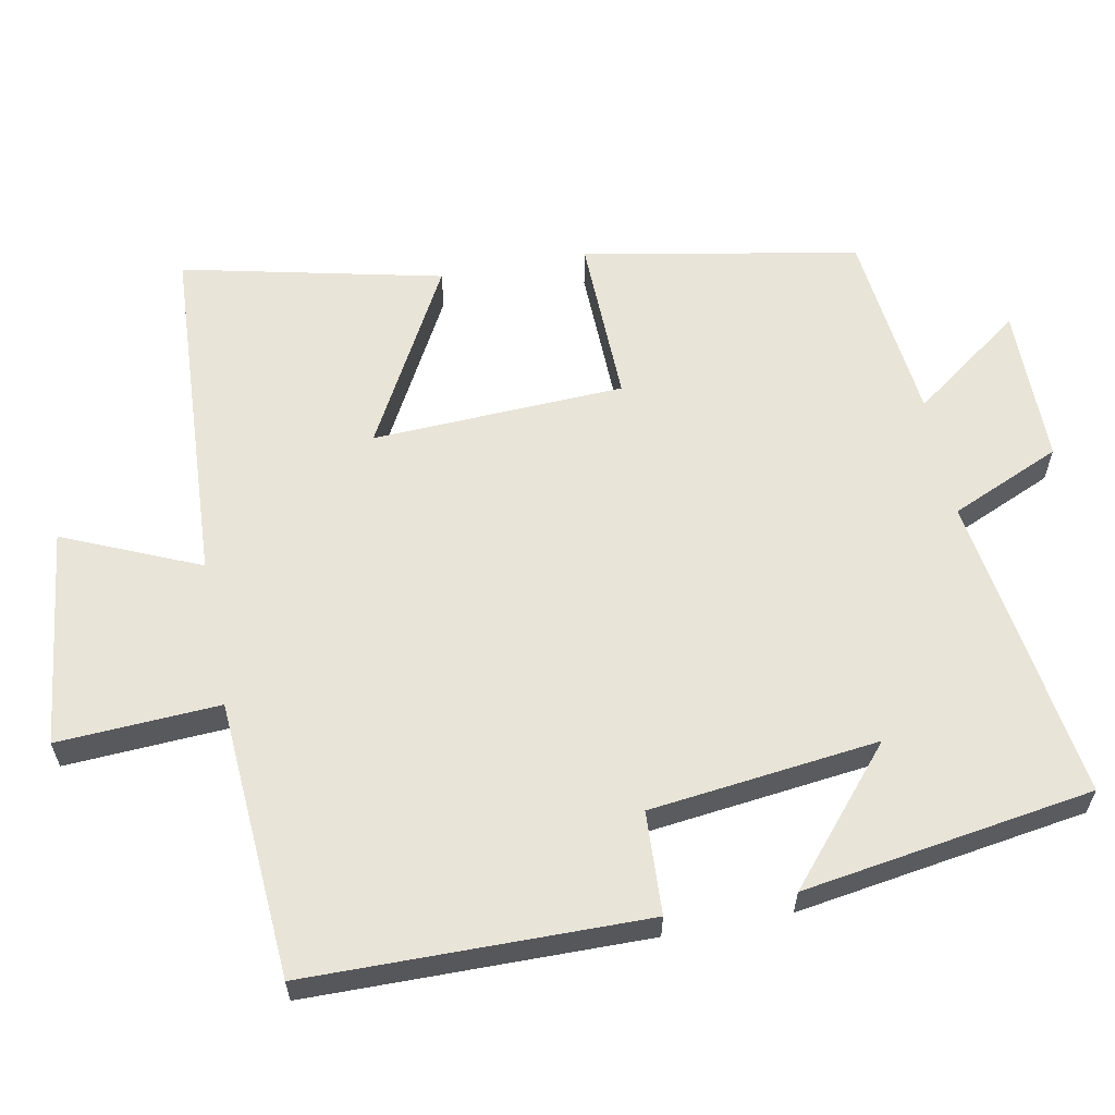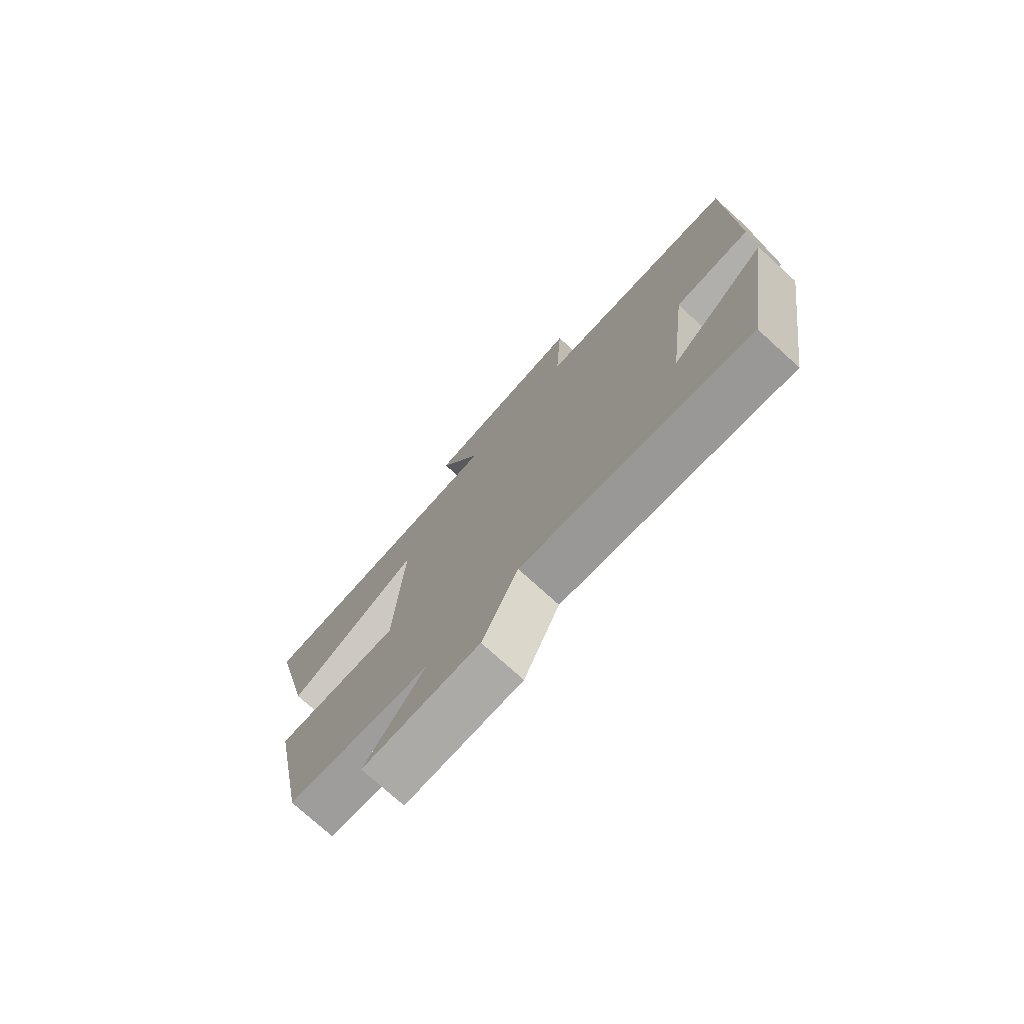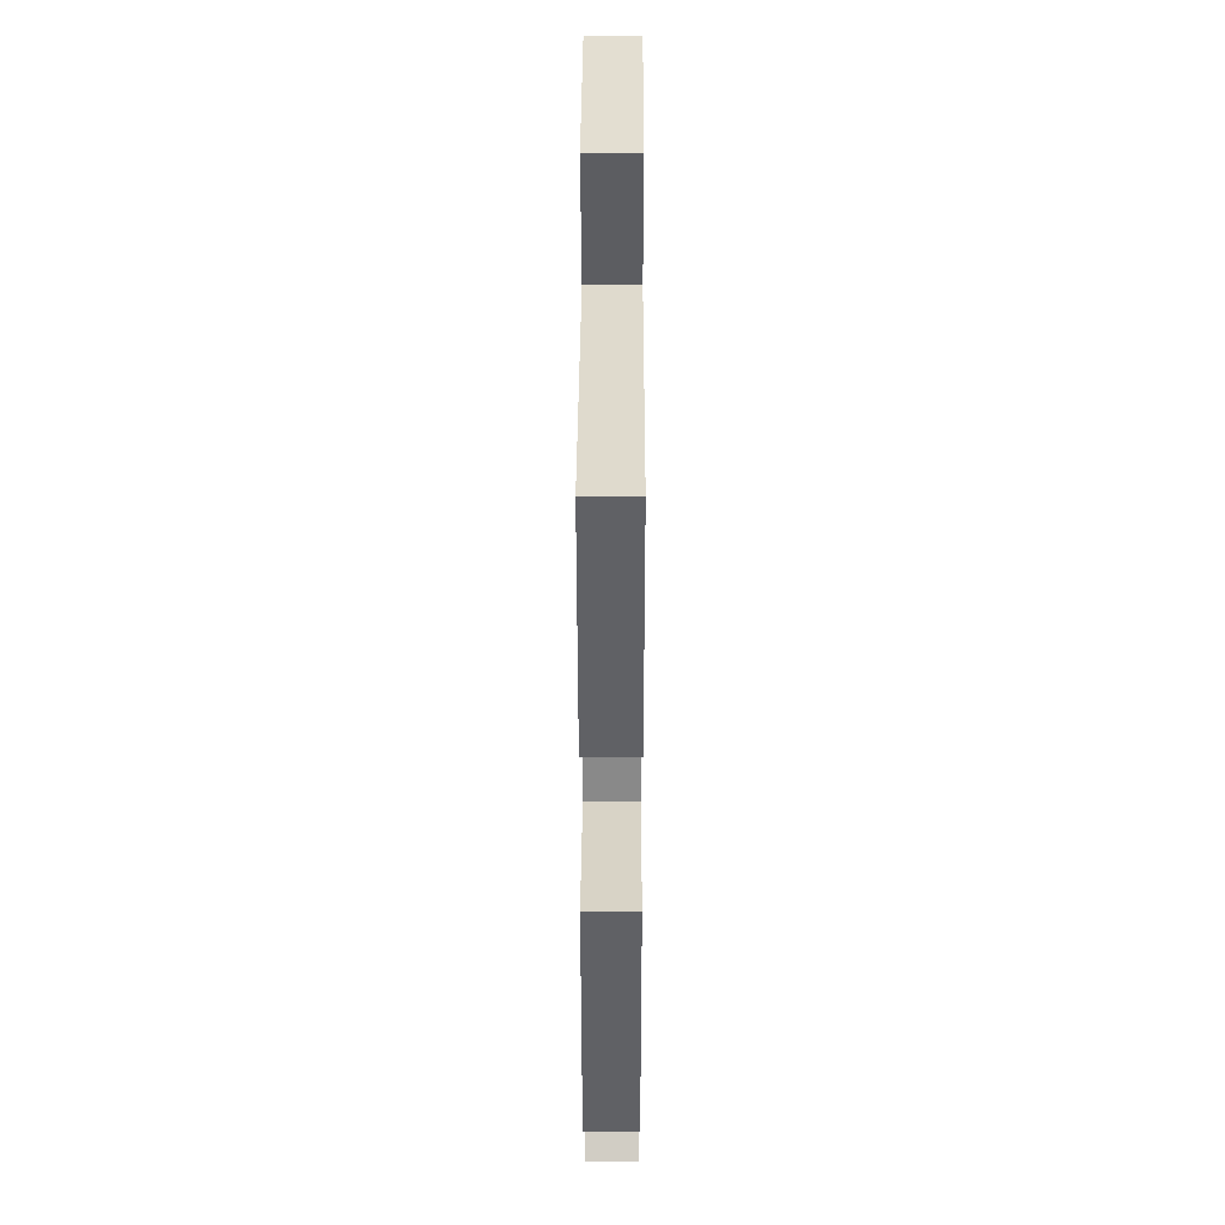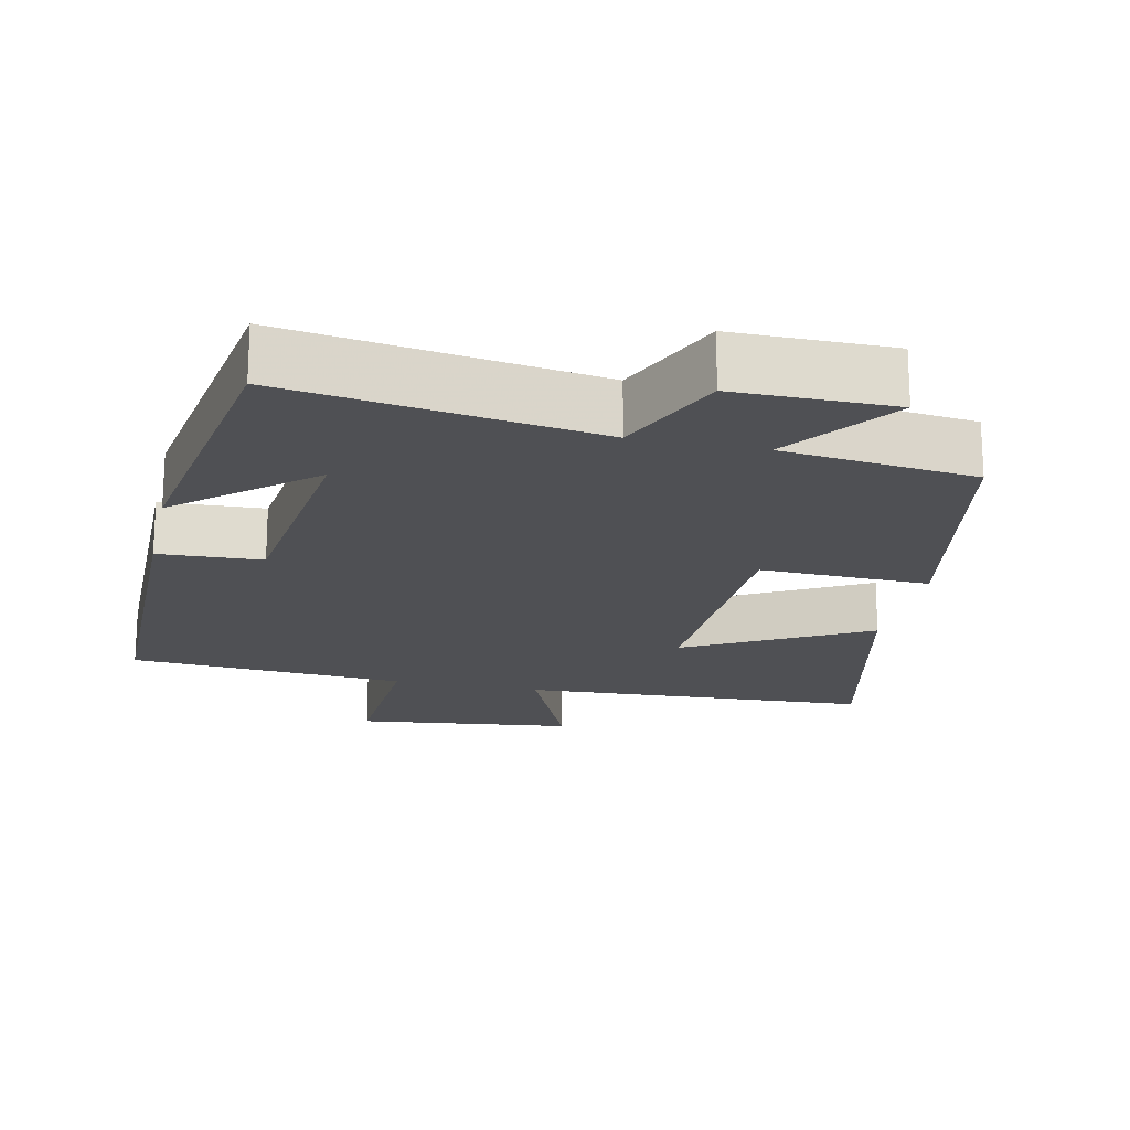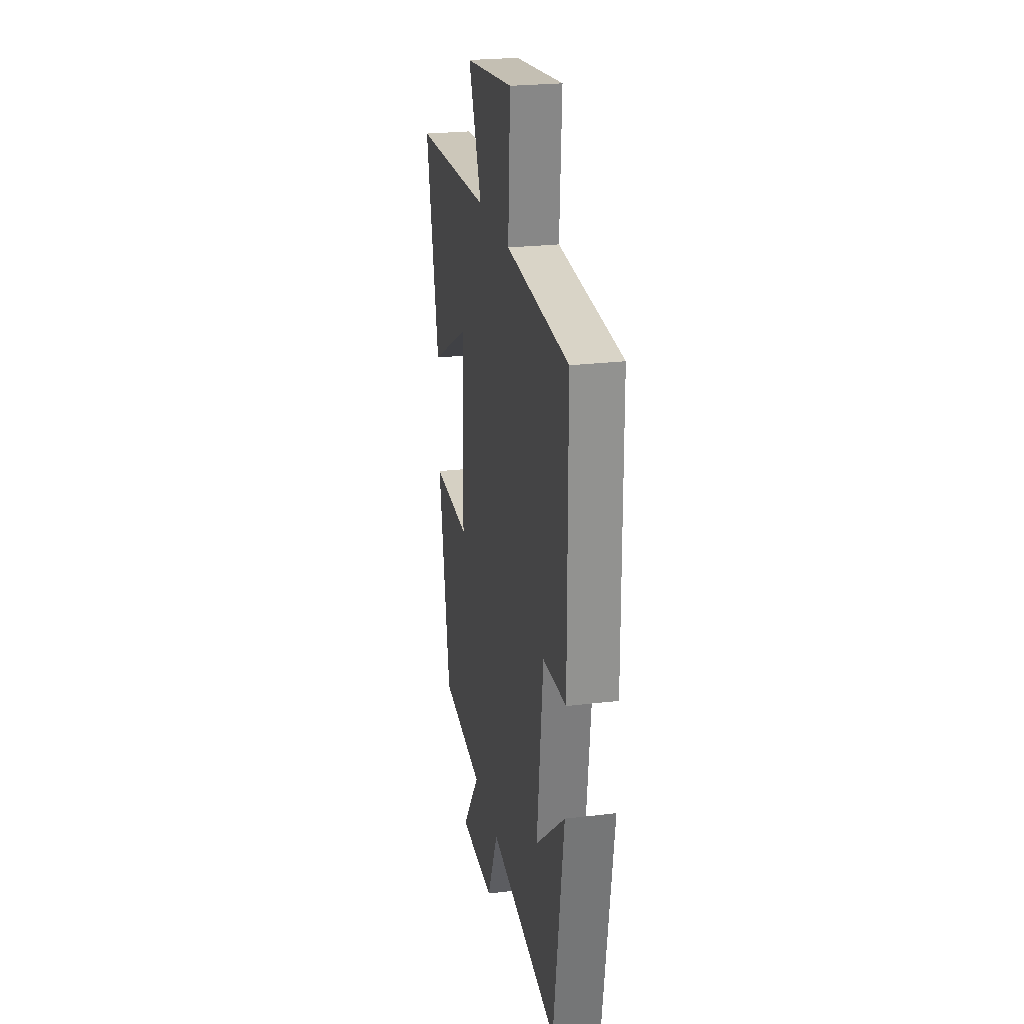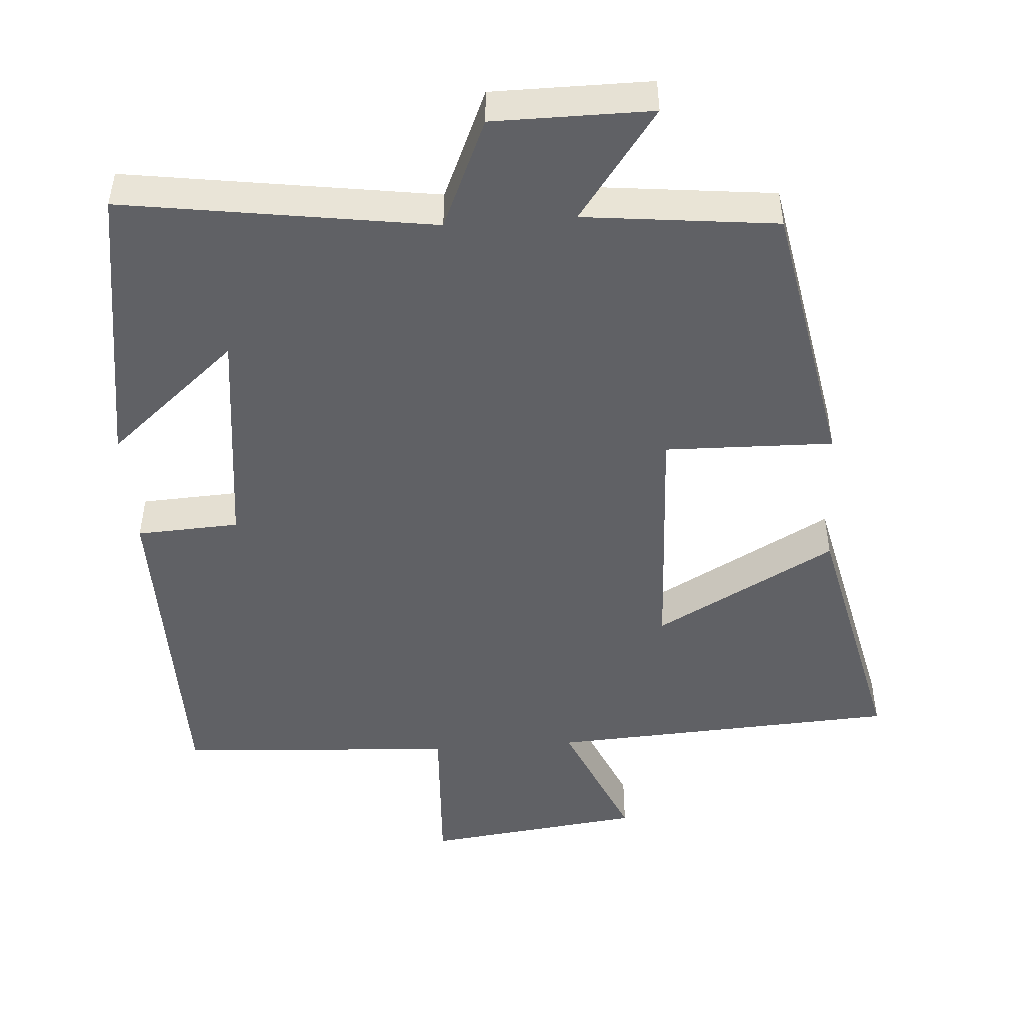
<metadata>
{"format":"obj","ext":"obj","renderer":"f3d","projection":"perspective","resolution":1024,"background":"white","views":[{"elev":60.6,"azim":79.2,"up":"+Y"},{"elev":-75.9,"azim":47.8,"up":"+Z"},{"elev":29.5,"azim":-89.8,"up":"+Z"},{"elev":-19.2,"azim":167.7,"up":"+Y"},{"elev":24.6,"azim":78.9,"up":"+Z"},{"elev":-48.1,"azim":-175.8,"up":"+Y"}]}
</metadata>
<code>
v -0.43 0.07 -0.47
v -0.5 0.07 -0.091
v -0.267 0.07 -0.097
v -0.251 0.07 0.251
v -0.5 0.07 0.115
v -0.58 0.07 0.474
v -0.096 0.07 0.5
v -0.177 0.07 0.688
v 0.125 0.07 0.724
v 0.112 0.07 0.5
v 0.496 0.07 0.474
v 0.5 0.07 0.007
v 0.358 0.07 0
v 0.32 0.07 -0.316
v 0.5 0.07 -0.163
v 0.437 0.07 -0.564
v 0.01 0.07 -0.5
v -0.057 0.07 -0.652
v -0.275 0.07 -0.652
v -0.164 0.07 -0.5
v -0.43 0 -0.47
v -0.5 0 -0.091
v -0.267 0 -0.097
v -0.251 0 0.251
v -0.5 0 0.115
v -0.58 0 0.474
v -0.096 0 0.5
v -0.177 0 0.688
v 0.125 0 0.724
v 0.112 0 0.5
v 0.496 0 0.474
v 0.5 0 0.007
v 0.358 0 0
v 0.32 0 -0.316
v 0.5 0 -0.163
v 0.437 0 -0.564
v 0.01 0 -0.5
v -0.057 0 -0.652
v -0.275 0 -0.652
v -0.164 0 -0.5
f 17 18 19 20
f 17 20 1 2
f 16 17 2 3
f 14 15 16
f 14 16 3 4
f 13 14 4
f 10 11 12 13
f 10 13 4
f 7 8 9 10
f 6 7 10
f 4 5 6 10
f 40 39 38 37
f 22 21 40 37
f 23 22 37 36
f 36 35 34
f 24 23 36 34
f 24 34 33
f 33 32 31 30
f 24 33 30
f 30 29 28 27
f 30 27 26
f 30 26 25 24
f 1 21 22 2
f 2 22 23 3
f 3 23 24 4
f 4 24 25 5
f 5 25 26 6
f 6 26 27 7
f 7 27 28 8
f 8 28 29 9
f 9 29 30 10
f 10 30 31 11
f 11 31 32 12
f 12 32 33 13
f 13 33 34 14
f 14 34 35 15
f 15 35 36 16
f 16 36 37 17
f 17 37 38 18
f 18 38 39 19
f 19 39 40 20
f 20 40 21 1

</code>
